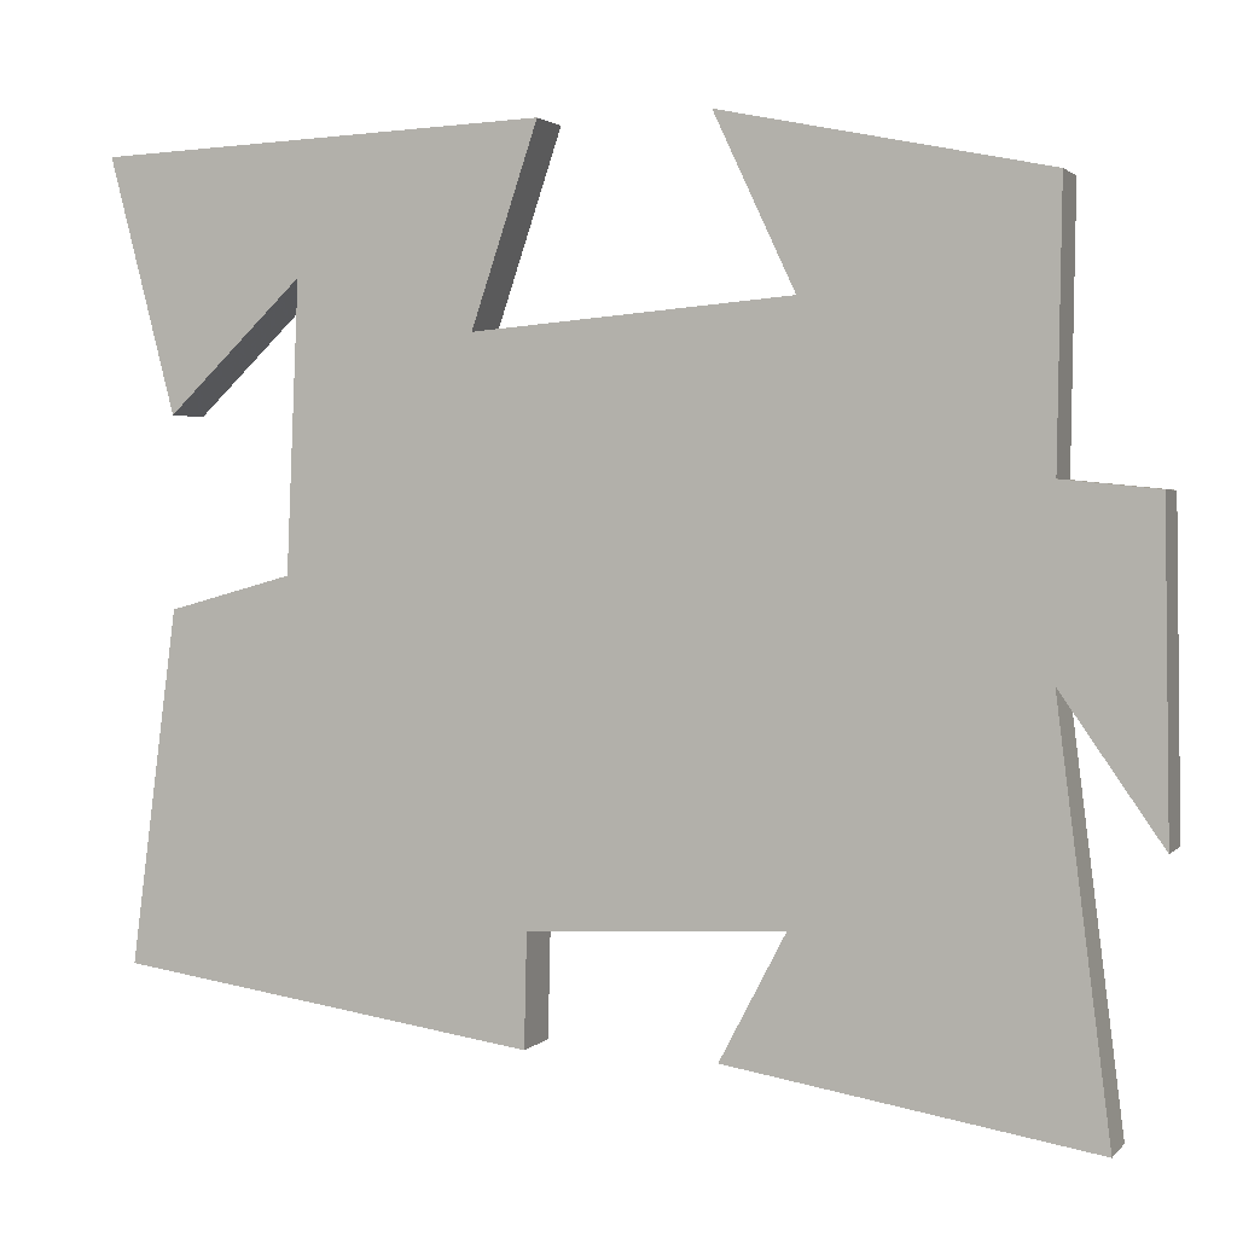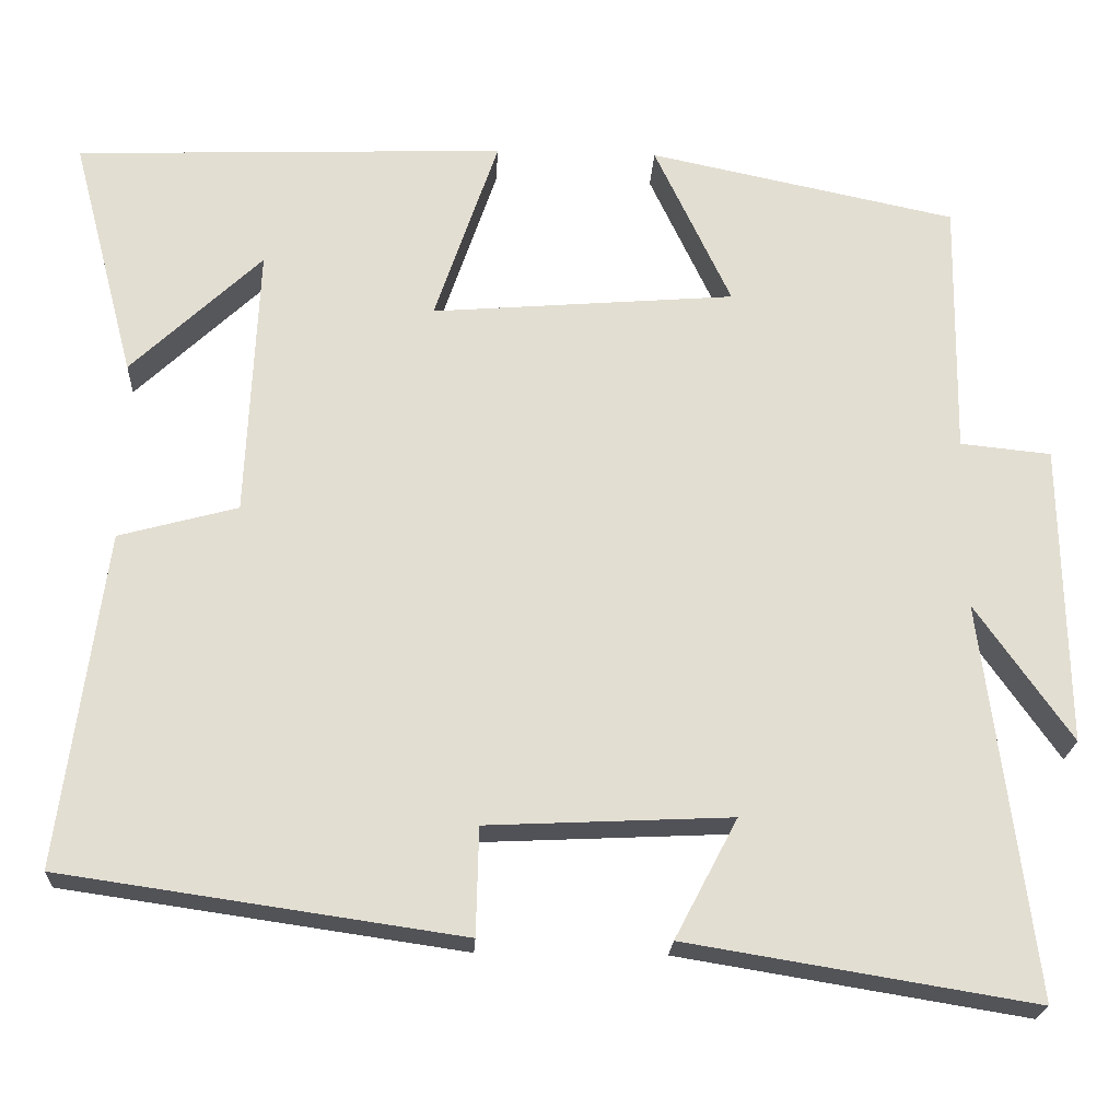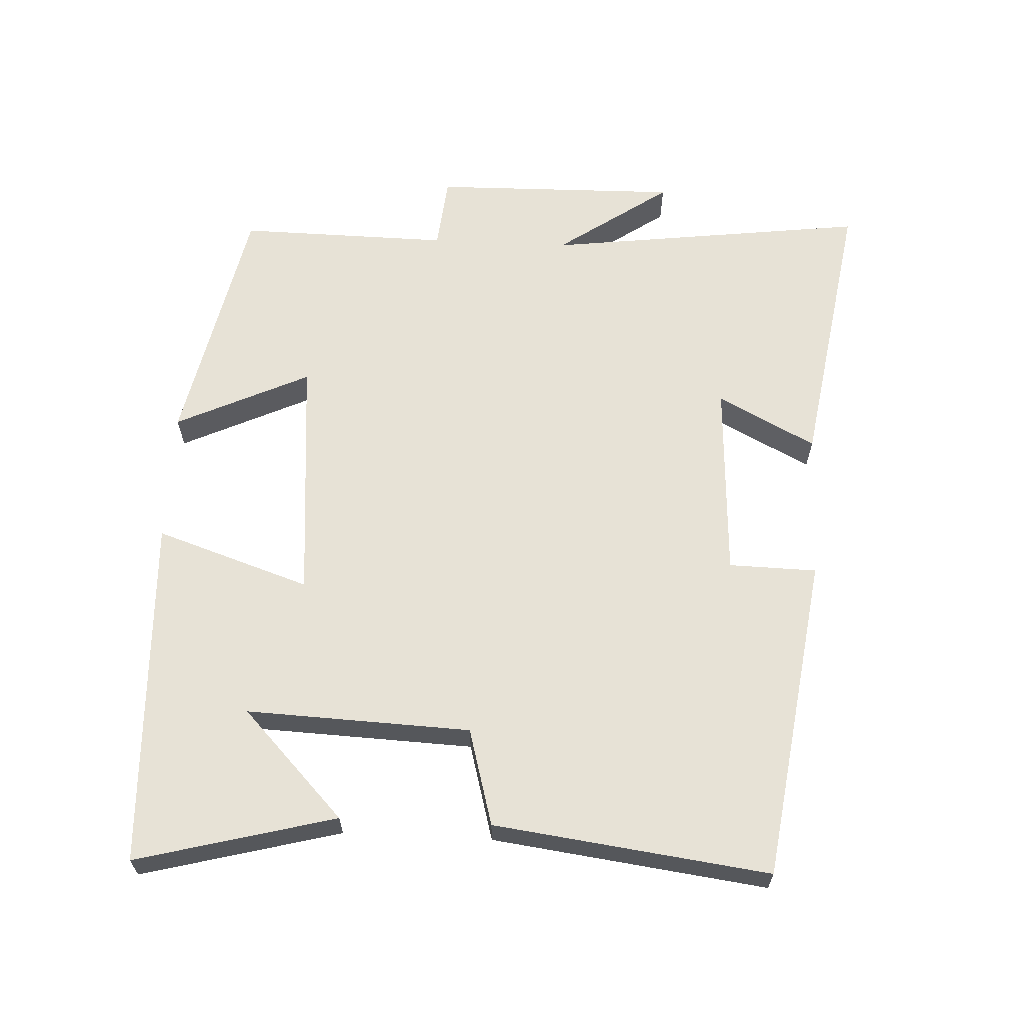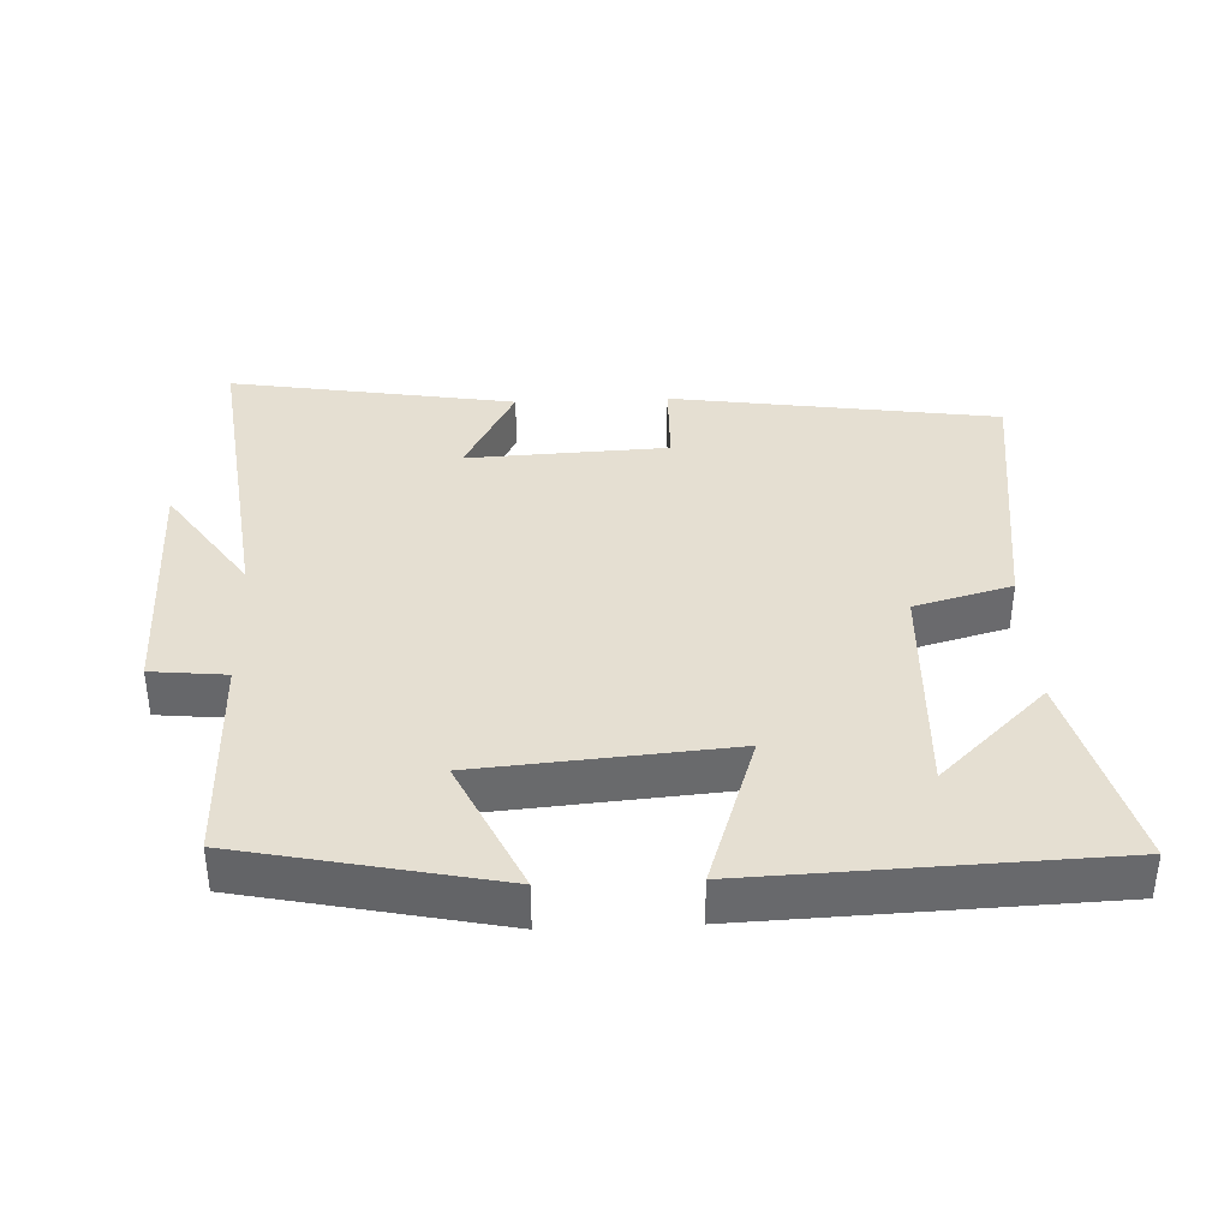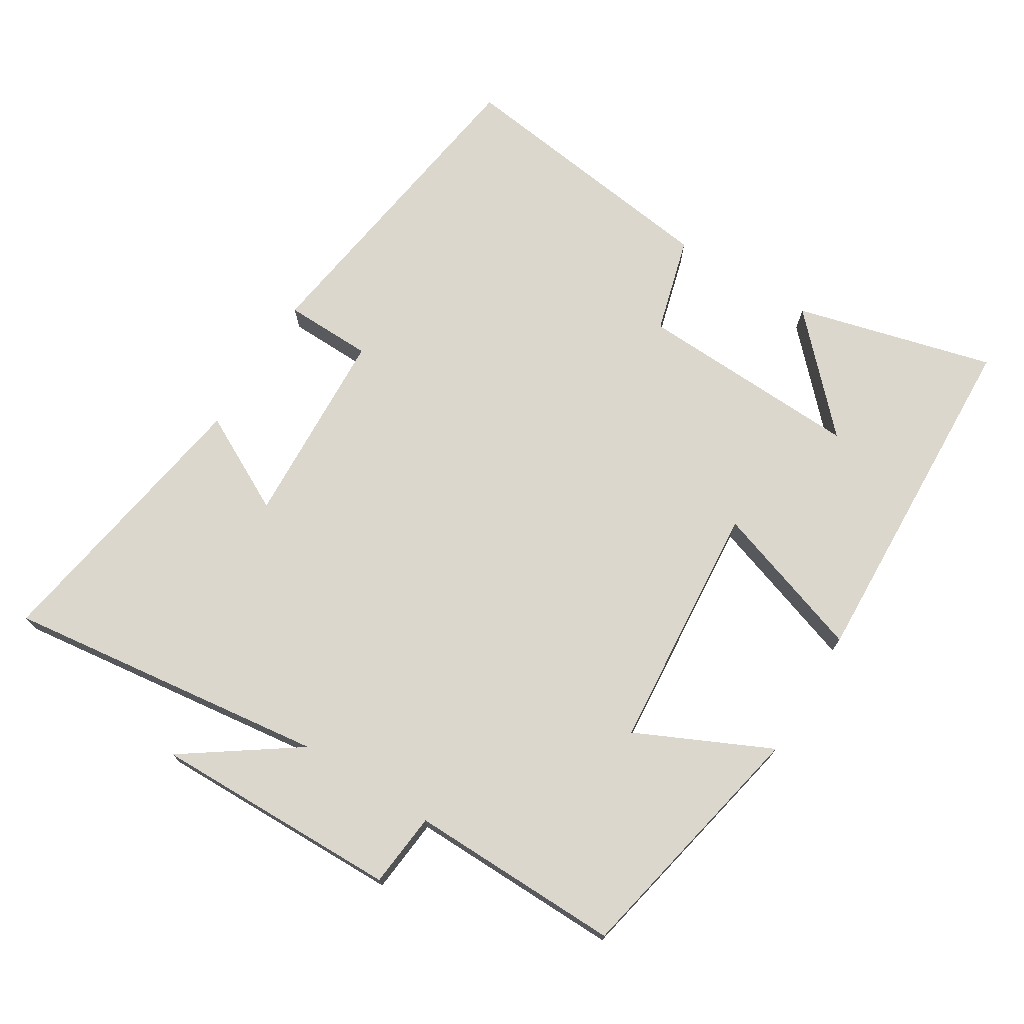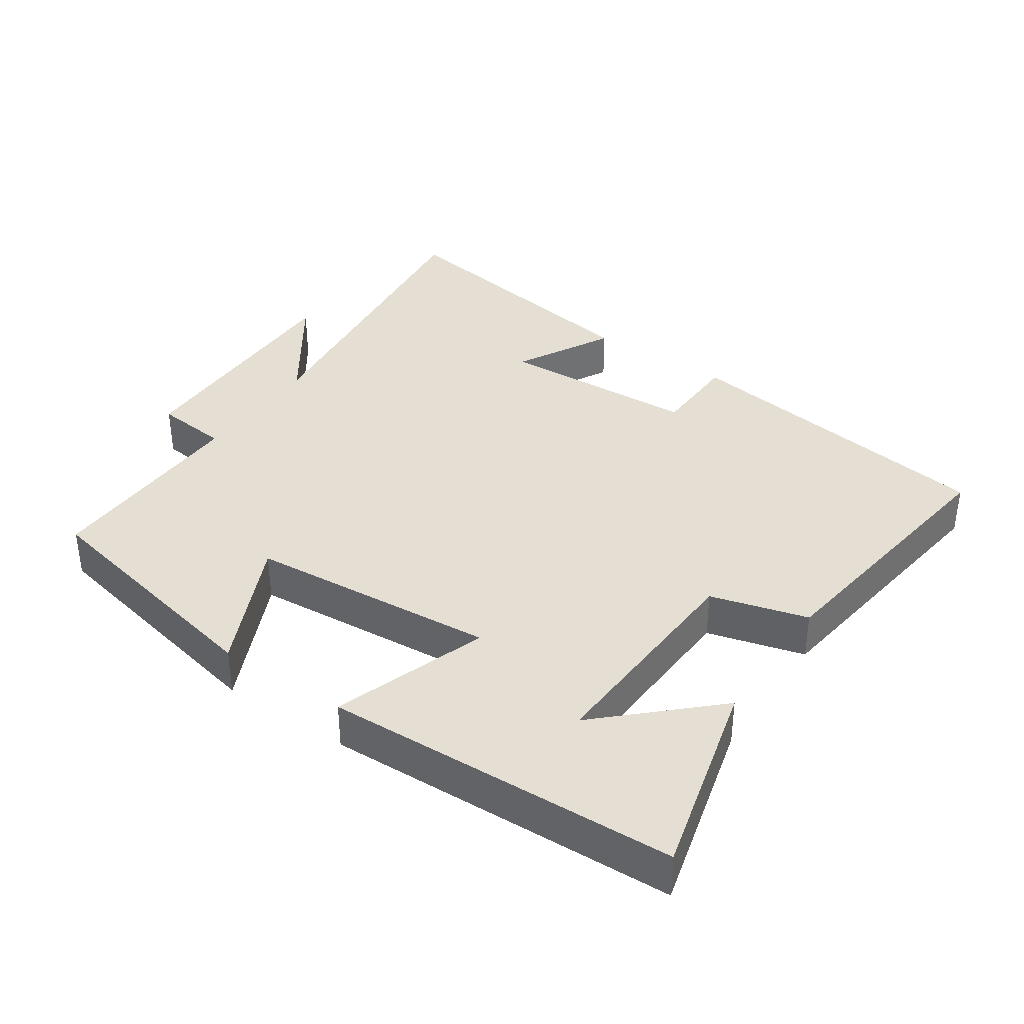
<metadata>
{"format":"obj","ext":"obj","renderer":"f3d","projection":"perspective","resolution":1024,"background":"white","views":[{"elev":2.0,"azim":-159.8,"up":"+Z"},{"elev":-21.8,"azim":176.9,"up":"+Z"},{"elev":63.2,"azim":92.7,"up":"+Y"},{"elev":37.5,"azim":-2.4,"up":"+Y"},{"elev":73.0,"azim":-58.3,"up":"+Y"},{"elev":37.0,"azim":34.4,"up":"+Y"}]}
</metadata>
<code>
v 0.553 0.07 -0.431
v 0.076 0.07 -0.5
v 0.073 0.07 -0.371
v -0.219 0.07 -0.357
v -0.144 0.07 -0.5
v -0.56 0.07 -0.568
v -0.5 0.07 -0.095
v -0.615 0.07 -0.26
v -0.609 0.07 0.102
v -0.5 0.07 0.113
v -0.505 0.07 0.423
v -0.136 0.07 0.5
v -0.228 0.07 0.304
v 0.136 0.07 0.274
v 0.06 0.07 0.5
v 0.576 0.07 0.48
v 0.5 0.07 0.189
v 0.344 0.07 0.338
v 0.358 0.07 0.01
v 0.5 0.07 -0.029
v 0.553 0 -0.431
v 0.076 0 -0.5
v 0.073 0 -0.371
v -0.219 0 -0.357
v -0.144 0 -0.5
v -0.56 0 -0.568
v -0.5 0 -0.095
v -0.615 0 -0.26
v -0.609 0 0.102
v -0.5 0 0.113
v -0.505 0 0.423
v -0.136 0 0.5
v -0.228 0 0.304
v 0.136 0 0.274
v 0.06 0 0.5
v 0.576 0 0.48
v 0.5 0 0.189
v 0.344 0 0.338
v 0.358 0 0.01
v 0.5 0 -0.029
f 1 2 3
f 20 1 3
f 19 20 3
f 18 19 3 4
f 16 17 18
f 14 15 16 18
f 14 18 4
f 13 14 4
f 10 11 12 13
f 10 13 4
f 7 8 9 10
f 7 10 4 5
f 5 6 7
f 23 22 21
f 23 21 40
f 23 40 39
f 24 23 39 38
f 38 37 36
f 38 36 35 34
f 24 38 34
f 24 34 33
f 33 32 31 30
f 24 33 30
f 30 29 28 27
f 25 24 30 27
f 27 26 25
f 1 21 22 2
f 2 22 23 3
f 3 23 24 4
f 4 24 25 5
f 5 25 26 6
f 6 26 27 7
f 7 27 28 8
f 8 28 29 9
f 9 29 30 10
f 10 30 31 11
f 11 31 32 12
f 12 32 33 13
f 13 33 34 14
f 14 34 35 15
f 15 35 36 16
f 16 36 37 17
f 17 37 38 18
f 18 38 39 19
f 19 39 40 20
f 20 40 21 1

</code>
